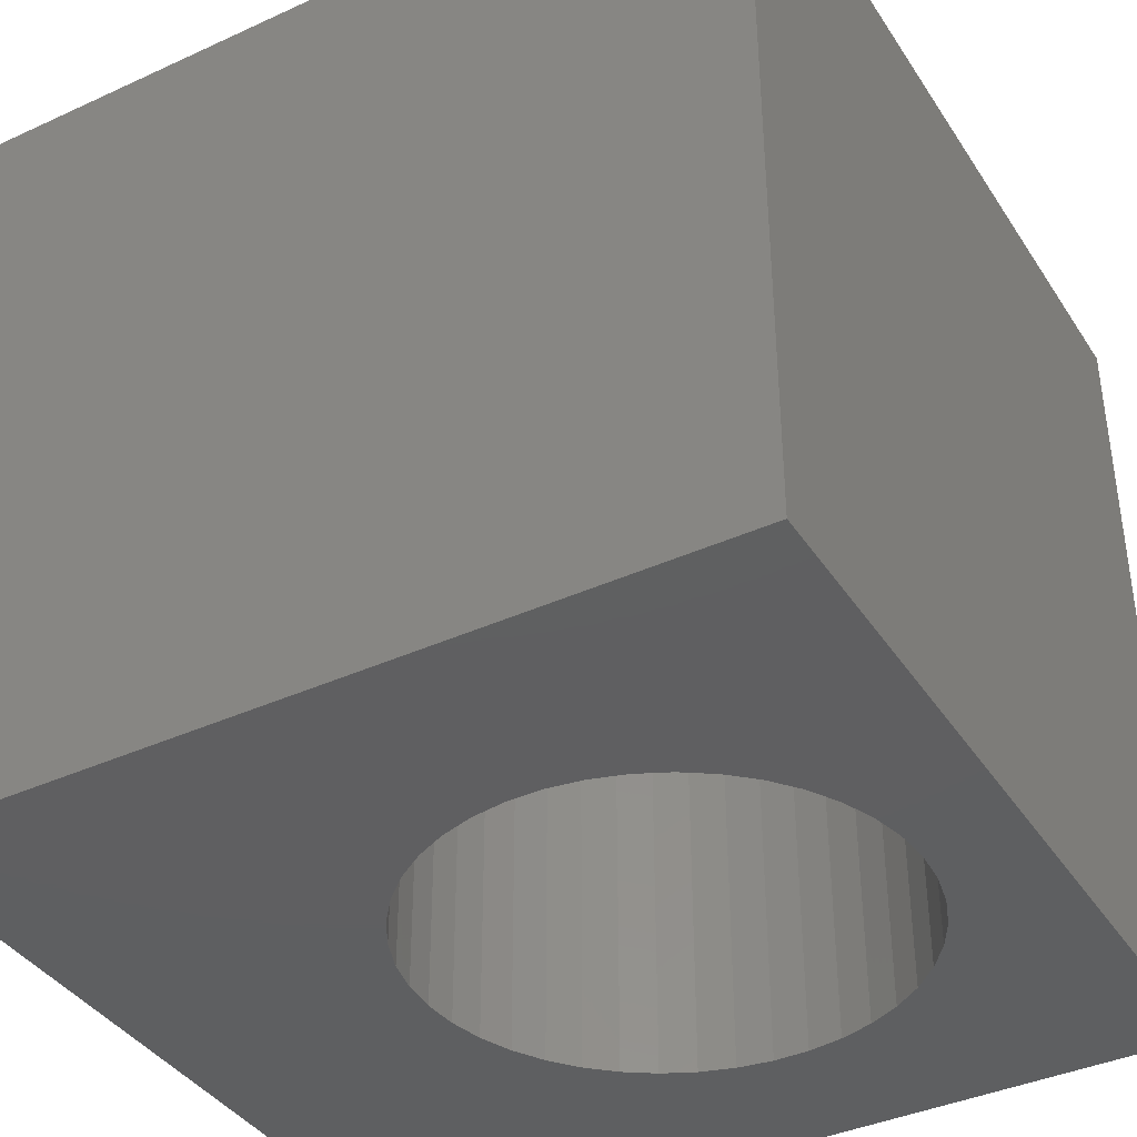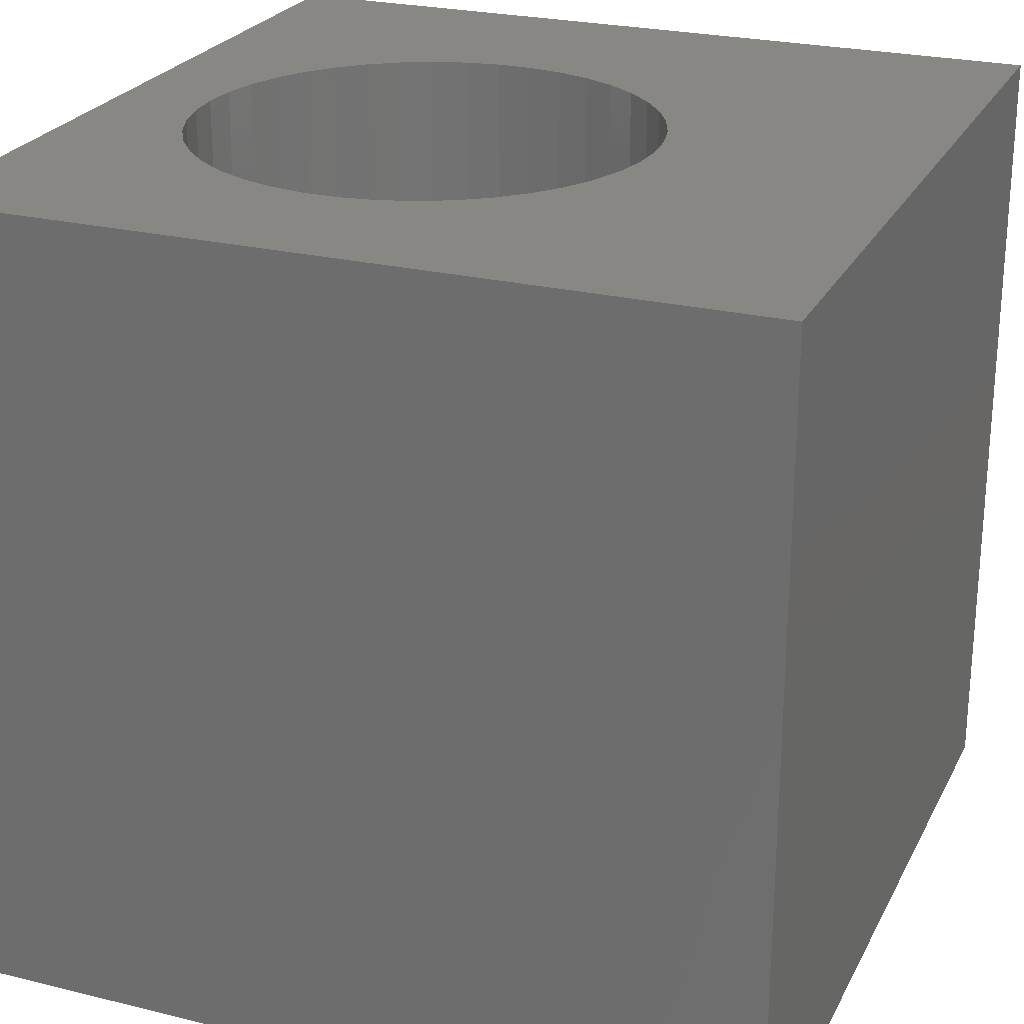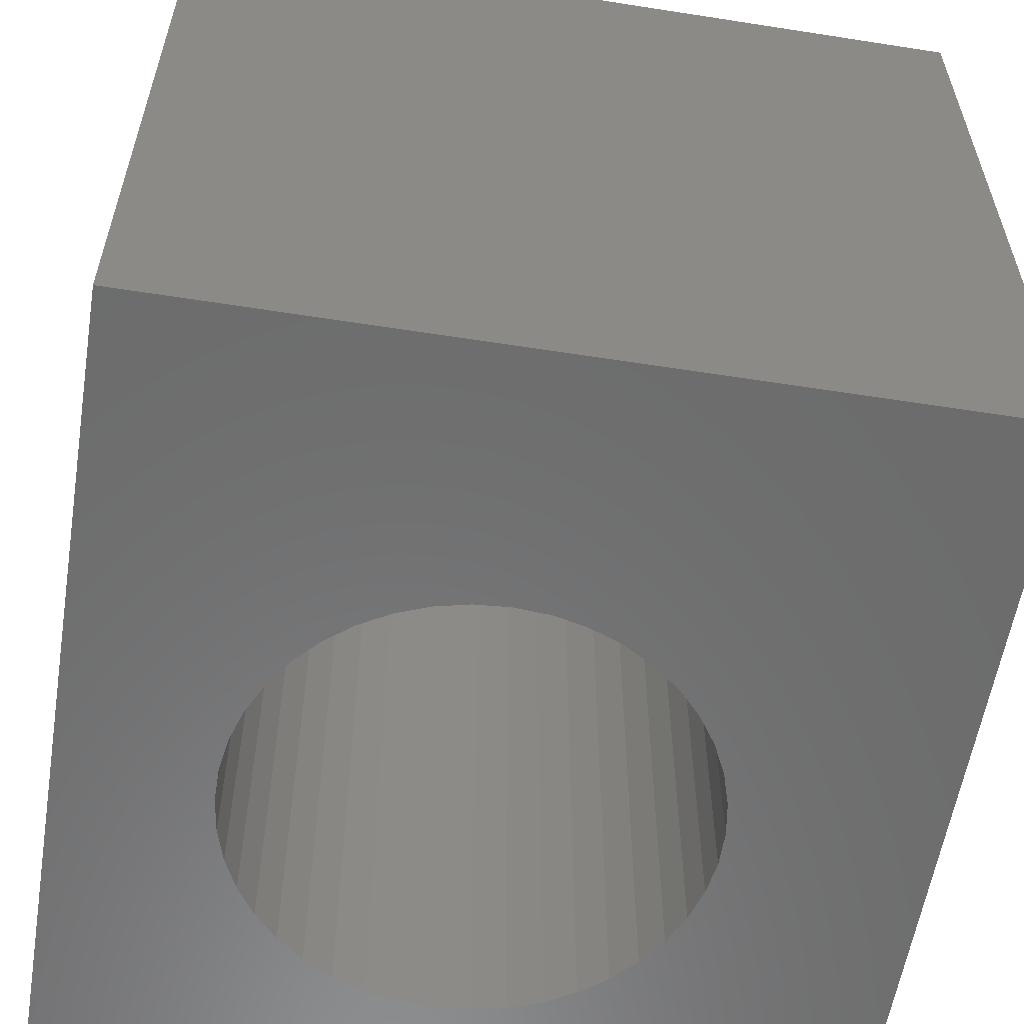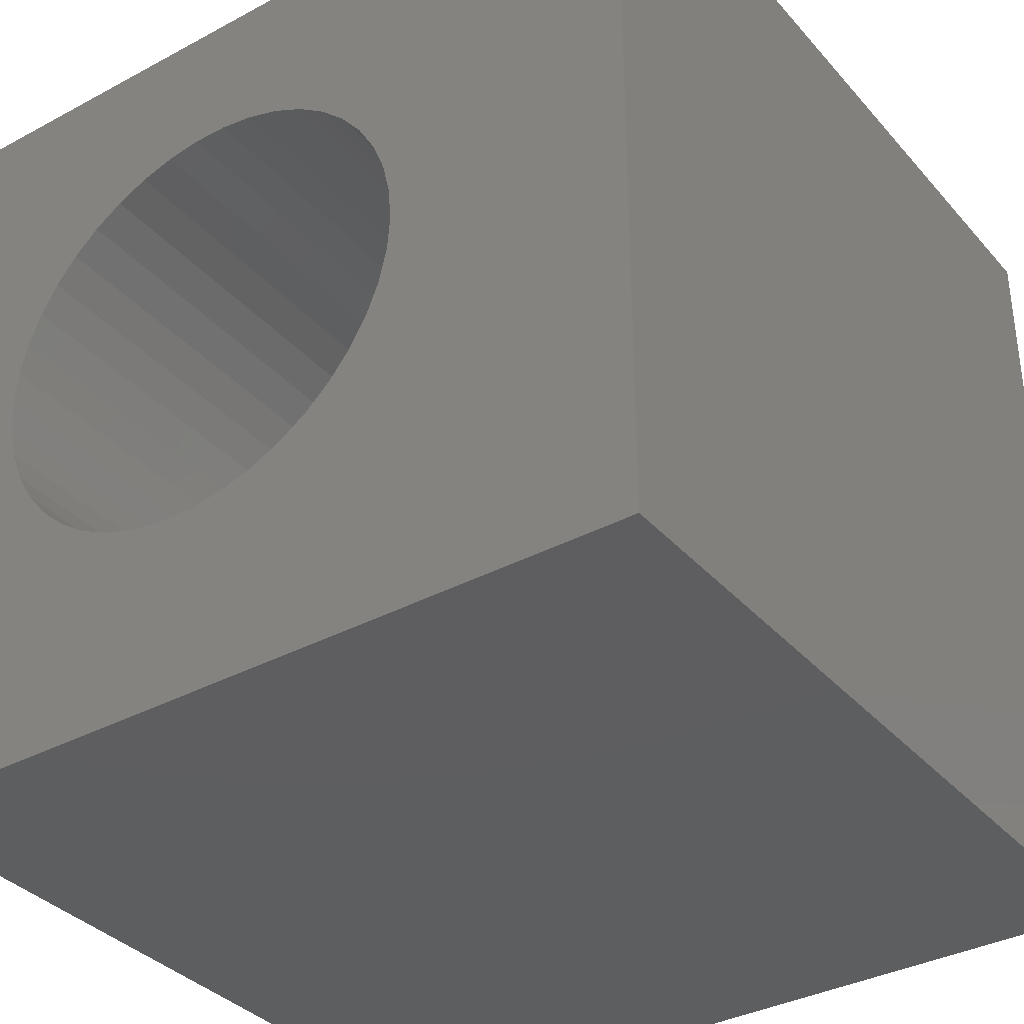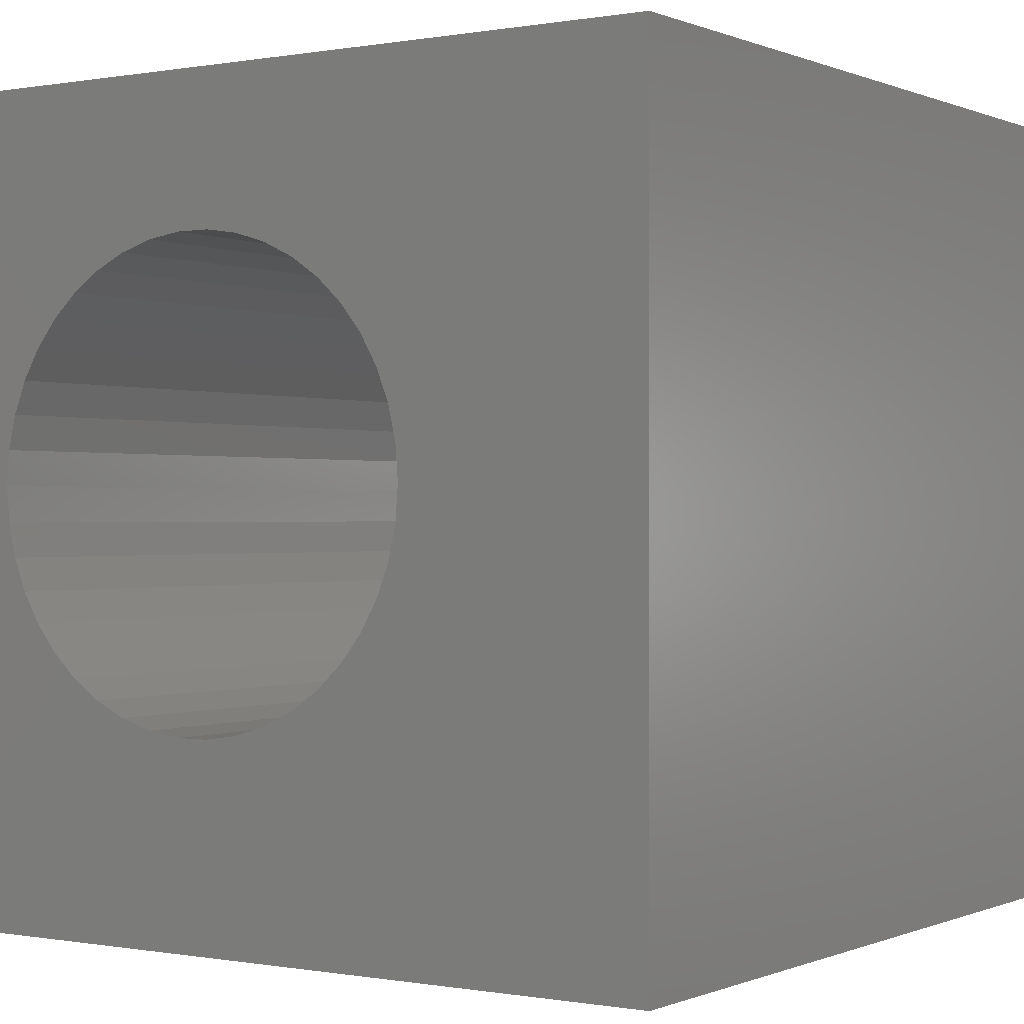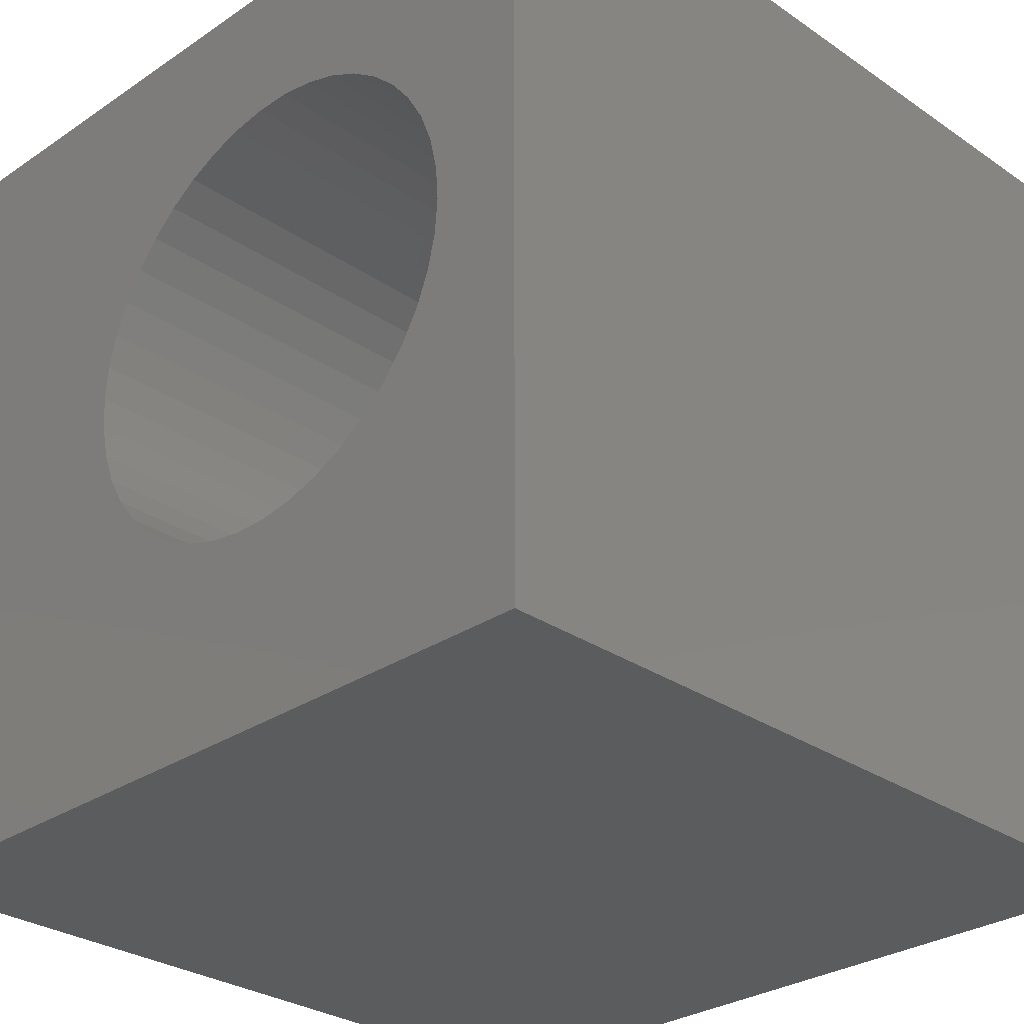
<metadata>
{"format":"stl","ext":"stl","renderer":"f3d","projection":"perspective","resolution":1024,"background":"white","views":[{"elev":-39.1,"azim":29.8,"up":"+Z"},{"elev":24.7,"azim":-158.2,"up":"+Z"},{"elev":-58.2,"azim":-99.2,"up":"+Z"},{"elev":-35.6,"azim":-144.7,"up":"+Y"},{"elev":-0.1,"azim":-146.2,"up":"+Y"},{"elev":-29.3,"azim":44.8,"up":"+Y"}]}
</metadata>
<code>
# stl→obj: 92 verts, 184 faces
v 0 10 10
v 0 10 0
v 0 0 10
v 0 0 0
v 7.772 7.544 10
v 8.086 7.252 10
v 10 10 10
v 8.724 6.147 10
v 8.82 5.729 10
v 8.852 5.301 10
v 10 0 10
v 8.82 4.874 10
v 8.724 4.456 10
v 8.568 4.057 10
v 8.353 3.686 10
v 8.086 3.351 10
v 7.772 3.059 10
v 7.418 2.818 10
v 7.032 2.632 10
v 6.198 8.161 10
v 6.622 8.098 10
v 8.353 6.917 10
v 8.568 6.546 10
v 3.614 6.917 10
v 3.881 7.252 10
v 4.196 7.544 10
v 5.769 8.161 10
v 5.346 8.098 10
v 7.032 7.971 10
v 7.418 7.785 10
v 5.346 2.505 10
v 4.936 2.632 10
v 4.55 2.818 10
v 4.196 3.059 10
v 3.881 3.351 10
v 3.614 3.686 10
v 3.4 4.057 10
v 4.55 7.785 10
v 4.936 7.971 10
v 6.622 2.505 10
v 6.198 2.441 10
v 5.769 2.441 10
v 3.148 5.729 10
v 3.243 6.147 10
v 3.4 6.546 10
v 3.243 4.456 10
v 3.148 4.874 10
v 3.116 5.301 10
v 10 10 0
v 10 0 0
v 6.622 2.505 0
v 7.032 2.632 0
v 3.243 4.456 0
v 3.4 4.057 0
v 3.614 3.686 0
v 3.881 3.351 0
v 7.418 2.818 0
v 7.772 3.059 0
v 8.086 3.351 0
v 8.724 6.147 0
v 8.568 6.546 0
v 7.772 7.544 0
v 7.418 7.785 0
v 7.032 7.971 0
v 6.622 8.098 0
v 4.196 3.059 0
v 4.55 2.818 0
v 4.936 2.632 0
v 8.353 6.917 0
v 8.086 7.252 0
v 6.198 8.161 0
v 5.769 8.161 0
v 5.346 8.098 0
v 4.936 7.971 0
v 8.353 3.686 0
v 8.568 4.057 0
v 8.724 4.456 0
v 5.346 2.505 0
v 5.769 2.441 0
v 6.198 2.441 0
v 4.55 7.785 0
v 4.196 7.544 0
v 3.881 7.252 0
v 3.614 6.917 0
v 3.4 6.546 0
v 3.243 6.147 0
v 8.82 4.874 0
v 8.852 5.301 0
v 8.82 5.729 0
v 3.148 5.729 0
v 3.116 5.301 0
v 3.148 4.874 0
f 1 2 3
f 3 2 4
f 5 6 7
f 8 9 7
f 7 9 10
f 7 10 11
f 11 10 12
f 11 12 13
f 13 14 11
f 11 14 15
f 11 15 16
f 16 17 11
f 11 17 18
f 11 18 19
f 7 20 21
f 6 22 7
f 7 22 23
f 7 23 8
f 24 25 1
f 1 25 26
f 20 7 27
f 27 7 1
f 27 1 28
f 21 29 7
f 7 29 30
f 7 30 5
f 31 32 3
f 3 32 33
f 3 33 34
f 34 35 3
f 3 35 36
f 3 36 37
f 26 38 1
f 1 38 39
f 1 39 28
f 19 40 11
f 11 40 41
f 11 41 3
f 3 41 42
f 3 42 31
f 43 44 1
f 1 44 45
f 1 45 24
f 37 46 3
f 3 46 47
f 3 47 1
f 1 47 48
f 1 48 43
f 49 7 50
f 50 7 11
f 51 52 50
f 53 54 4
f 4 54 55
f 4 55 56
f 52 57 50
f 50 57 58
f 50 58 59
f 49 60 61
f 62 63 49
f 49 63 64
f 49 64 65
f 56 66 4
f 4 66 67
f 4 67 68
f 61 69 49
f 49 69 70
f 49 70 62
f 65 71 49
f 49 71 72
f 49 72 2
f 2 72 73
f 2 73 74
f 59 75 50
f 50 75 76
f 50 76 77
f 68 78 4
f 4 78 79
f 4 79 50
f 50 79 80
f 50 80 51
f 74 81 2
f 2 81 82
f 2 82 83
f 83 84 2
f 2 84 85
f 2 85 86
f 77 87 50
f 50 87 88
f 50 88 49
f 49 88 89
f 49 89 60
f 86 90 2
f 2 90 91
f 2 91 4
f 4 91 92
f 4 92 53
f 7 49 1
f 1 49 2
f 50 11 4
f 4 11 3
f 87 10 88
f 88 10 9
f 88 9 89
f 89 9 8
f 89 8 60
f 60 8 23
f 60 23 61
f 61 23 22
f 61 22 69
f 69 22 6
f 69 6 70
f 70 6 5
f 70 5 62
f 62 5 30
f 62 30 63
f 63 30 29
f 63 29 64
f 64 29 21
f 64 21 65
f 65 21 20
f 65 20 71
f 71 20 27
f 71 27 72
f 72 27 28
f 72 28 73
f 73 28 39
f 73 39 74
f 74 39 38
f 74 38 81
f 81 38 26
f 81 26 82
f 82 26 25
f 82 25 83
f 83 25 24
f 83 24 84
f 84 24 45
f 84 45 85
f 85 45 44
f 85 44 86
f 86 44 43
f 86 43 90
f 90 43 48
f 90 48 91
f 91 48 47
f 91 47 92
f 92 47 46
f 92 46 53
f 53 46 37
f 53 37 54
f 54 37 36
f 54 36 55
f 55 36 35
f 55 35 56
f 56 35 34
f 56 34 66
f 66 34 33
f 66 33 67
f 67 33 32
f 67 32 68
f 68 32 31
f 68 31 78
f 78 31 42
f 78 42 79
f 79 42 41
f 79 41 80
f 80 41 40
f 80 40 51
f 51 40 19
f 51 19 52
f 52 19 18
f 52 18 57
f 57 18 17
f 57 17 58
f 58 17 16
f 58 16 59
f 59 16 15
f 59 15 75
f 75 15 14
f 75 14 76
f 76 14 13
f 76 13 77
f 77 13 12
f 77 12 87
f 87 12 10

</code>
